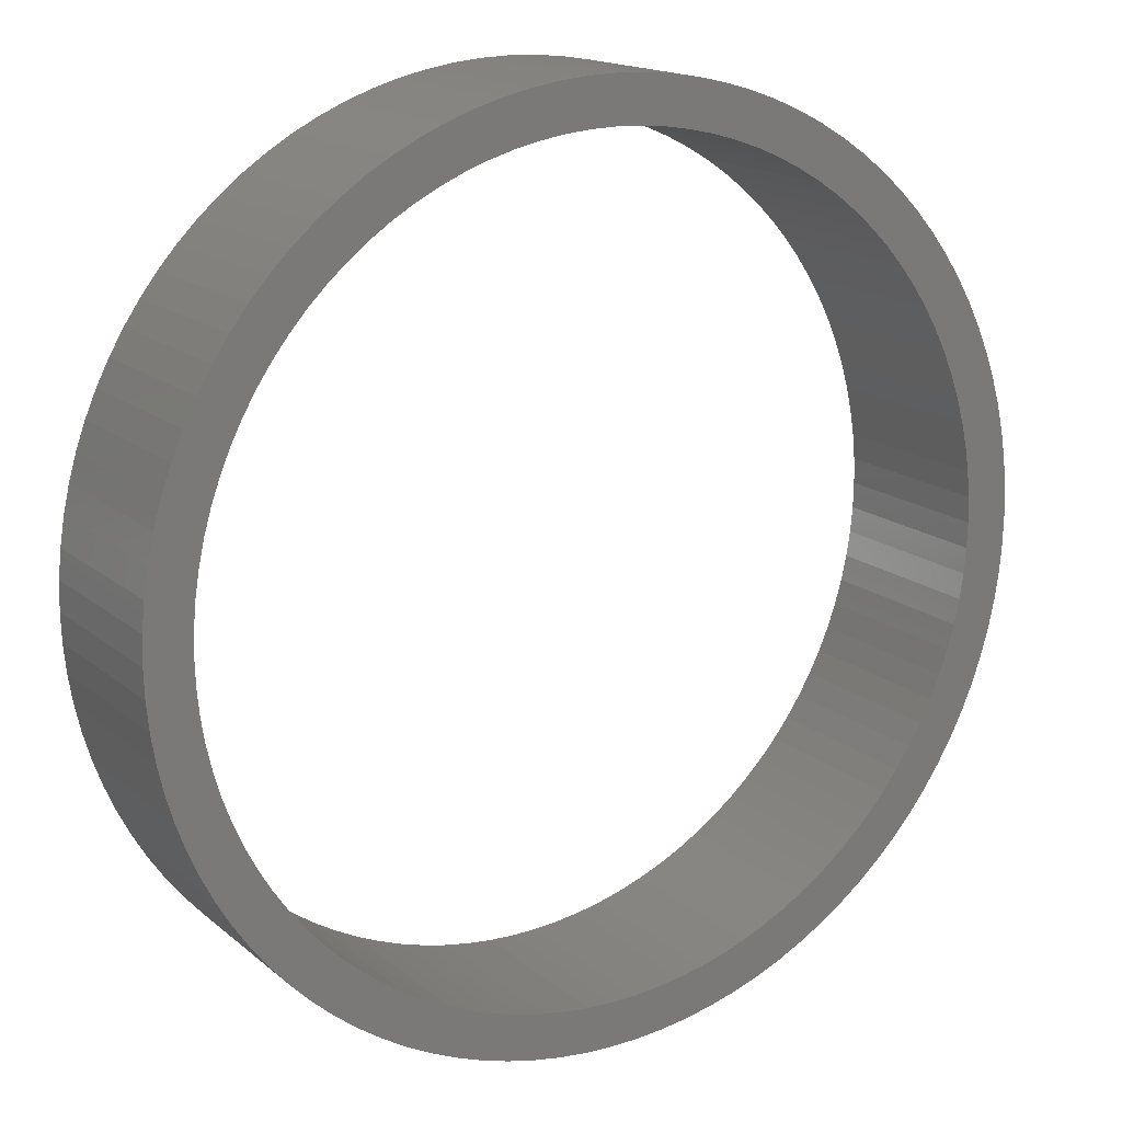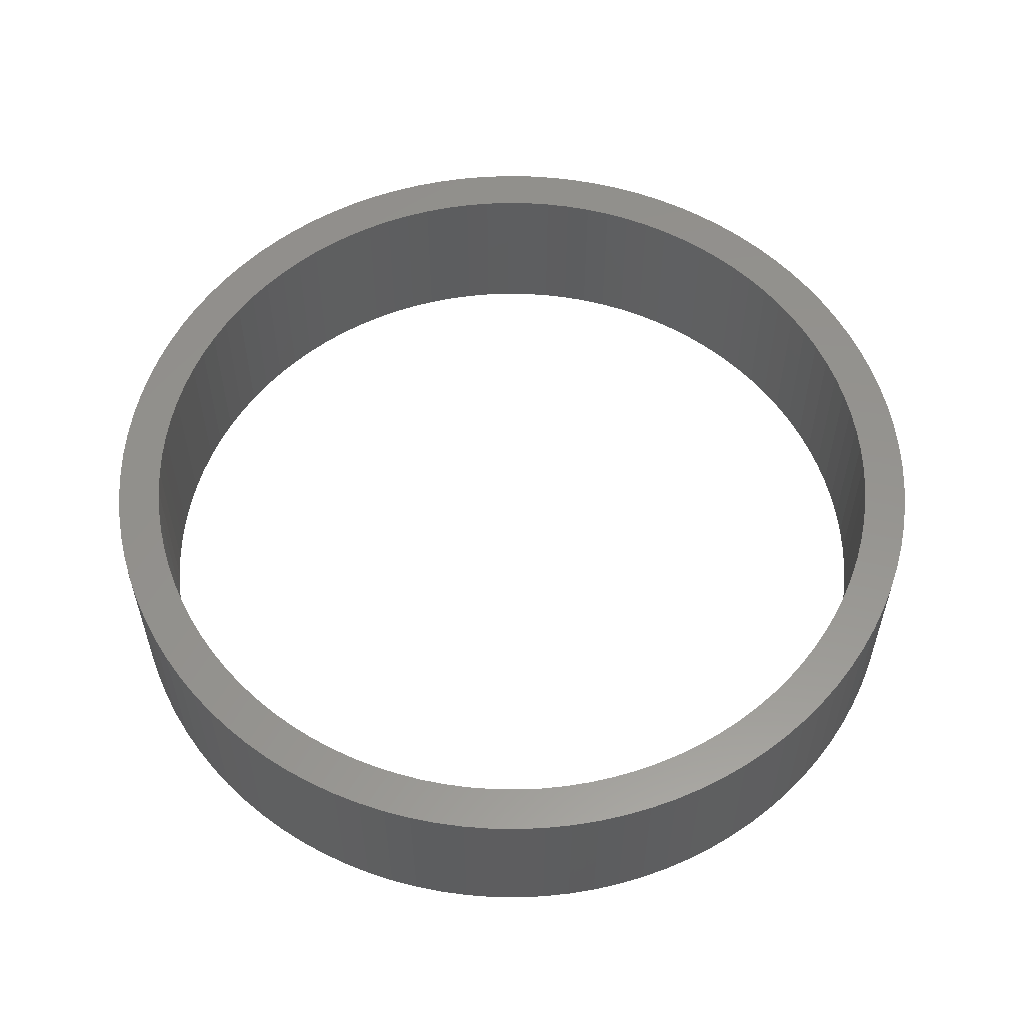
<metadata>
{"format":"stl","ext":"stl","renderer":"f3d","projection":"perspective","resolution":1024,"background":"white","views":[{"elev":16.0,"azim":148.5,"up":"+Y"},{"elev":56.9,"azim":6.4,"up":"+Z"}]}
</metadata>
<code>
# stl→obj: 400 verts, 800 faces
v 15 0 6
v 14.97 0.9419 0
v 14.97 0.9419 6
v 15 0 0
v -15 0 0
v -14.97 0.9419 6
v -14.97 0.9419 0
v -15 0 6
v 0.9419 14.97 0
v 0 15 6
v 0.9419 14.97 6
v 0 15 0
v 10.93 10.27 6
v 10.27 10.93 0
v 10.27 10.93 6
v 10.93 10.27 0
v -9.561 11.56 0
v -10.27 10.93 6
v -9.561 11.56 6
v -10.27 10.93 0
v -4.635 14.27 0
v -5.522 13.95 6
v -4.635 14.27 6
v -5.522 13.95 0
v 13.95 5.522 6
v 13.57 6.387 0
v 13.57 6.387 6
v 13.95 5.522 0
v 11.56 9.561 6
v 11.56 9.561 0
v 7.226 13.14 0
v 6.387 13.57 6
v 7.226 13.14 6
v 6.387 13.57 0
v -12.66 8.037 0
v -12.14 8.817 6
v -12.14 8.817 0
v -12.66 8.037 6
v -11.56 9.561 6
v -11.56 9.561 0
v -8.817 12.14 0
v -8.817 12.14 6
v -0.9419 14.97 0
v -1.88 14.88 6
v -0.9419 14.97 6
v -1.88 14.88 0
v 13.14 -7.226 6
v 13.57 -6.387 0
v 13.57 -6.387 6
v 13.14 -7.226 0
v 2.811 -14.73 0
v 3.73 -14.53 6
v 2.811 -14.73 6
v 3.73 -14.53 0
v 9.561 -11.56 0
v 10.27 -10.93 6
v 9.561 -11.56 6
v 10.27 -10.93 0
v 14.88 -1.88 6
v 14.97 -0.9419 0
v 14.97 -0.9419 6
v 14.88 -1.88 0
v -5.522 -13.95 0
v -4.635 -14.27 6
v -5.522 -13.95 6
v -4.635 -14.27 0
v -12.14 -8.817 0
v -12.66 -8.037 6
v -12.66 -8.037 0
v -12.14 -8.817 6
v 13.5 0 0
v 13.47 -0.8477 0
v 13.39 -1.692 0
v 14.73 -2.811 0
v 13.47 0.8477 0
v 13.26 -2.53 0
v 14.53 -3.73 0
v 14.88 1.88 0
v 13.08 -3.357 0
v 14.27 -4.635 0
v 13.39 1.692 0
v 12.84 -4.172 0
v 13.95 -5.522 0
v 14.73 2.811 0
v 12.55 -4.97 0
v 13.26 2.53 0
v 14.53 3.73 0
v 12.22 -5.748 0
v 11.83 -6.504 0
v 12.66 -8.037 0
v 11.4 -7.234 0
v 12.14 -8.817 0
v 10.92 -7.935 0
v 11.56 -9.561 0
v 10.4 -8.605 0
v 10.93 -10.27 0
v 9.841 -9.241 0
v 9.241 -9.841 0
v 8.605 -10.4 0
v 8.817 -12.14 0
v 7.935 -10.92 0
v 8.037 -12.66 0
v 7.234 -11.4 0
v 7.226 -13.14 0
v 6.504 -11.83 0
v 6.387 -13.57 0
v 5.748 -12.22 0
v 5.522 -13.95 0
v 4.97 -12.55 0
v 4.635 -14.27 0
v 4.172 -12.84 0
v 3.357 -13.08 0
v 2.53 -13.26 0
v 1.88 -14.88 0
v 1.692 -13.39 0
v 0.9419 -14.97 0
v 0.8477 -13.47 0
v 0 -15 0
v 0 -13.5 0
v -0.8477 -13.47 0
v -0.9419 -14.97 0
v -1.692 -13.39 0
v -1.88 -14.88 0
v -2.53 -13.26 0
v -2.811 -14.73 0
v -3.357 -13.08 0
v -3.73 -14.53 0
v -4.172 -12.84 0
v -4.97 -12.55 0
v -5.748 -12.22 0
v -6.387 -13.57 0
v -6.504 -11.83 0
v -7.226 -13.14 0
v -7.234 -11.4 0
v -8.037 -12.66 0
v -7.935 -10.92 0
v -8.817 -12.14 0
v -8.605 -10.4 0
v -9.561 -11.56 0
v -9.241 -9.841 0
v -10.27 -10.93 0
v -9.841 -9.241 0
v -10.93 -10.27 0
v -10.4 -8.605 0
v -11.56 -9.561 0
v -10.92 -7.935 0
v -11.4 -7.234 0
v -11.83 -6.504 0
v -13.14 -7.226 0
v -12.22 -5.748 0
v -13.57 -6.387 0
v -12.55 -4.97 0
v -13.95 -5.522 0
v -12.84 -4.172 0
v -14.27 -4.635 0
v -13.08 -3.357 0
v -14.53 -3.73 0
v -13.26 -2.53 0
v 13.08 3.357 0
v 14.27 4.635 0
v 12.84 4.172 0
v 12.55 4.97 0
v 12.22 5.748 0
v 13.14 7.226 0
v 11.83 6.504 0
v 12.66 8.037 0
v 11.4 7.234 0
v 12.14 8.817 0
v 10.92 7.935 0
v 10.4 8.605 0
v 9.841 9.241 0
v 9.241 9.841 0
v 9.561 11.56 0
v 8.605 10.4 0
v 8.817 12.14 0
v 7.935 10.92 0
v 8.037 12.66 0
v 7.234 11.4 0
v 6.504 11.83 0
v 5.748 12.22 0
v 5.522 13.95 0
v 4.97 12.55 0
v 4.635 14.27 0
v 4.172 12.84 0
v 3.73 14.53 0
v 3.357 13.08 0
v 2.811 14.73 0
v 2.53 13.26 0
v 1.88 14.88 0
v 1.692 13.39 0
v 0.8477 13.47 0
v 0 13.5 0
v -0.8477 13.47 0
v -1.692 13.39 0
v -2.53 13.26 0
v -2.811 14.73 0
v -3.357 13.08 0
v -3.73 14.53 0
v -4.172 12.84 0
v -4.97 12.55 0
v -5.748 12.22 0
v -6.387 13.57 0
v -6.504 11.83 0
v -7.226 13.14 0
v -7.234 11.4 0
v -8.037 12.66 0
v -7.935 10.92 0
v -8.605 10.4 0
v -9.241 9.841 0
v -9.841 9.241 0
v -10.93 10.27 0
v -10.4 8.605 0
v -10.92 7.935 0
v -11.4 7.234 0
v -11.83 6.504 0
v -13.14 7.226 0
v -12.22 5.748 0
v -13.57 6.387 0
v -12.55 4.97 0
v -13.95 5.522 0
v -12.84 4.172 0
v -14.27 4.635 0
v -13.08 3.357 0
v -14.53 3.73 0
v -13.26 2.53 0
v -14.73 2.811 0
v -13.39 1.692 0
v -14.88 1.88 0
v -13.47 0.8477 0
v -13.5 0 0
v -14.73 -2.811 0
v -13.39 -1.692 0
v -14.88 -1.88 0
v -13.47 -0.8477 0
v -14.97 -0.9419 0
v 14.73 2.811 6
v 14.53 3.73 6
v 14.27 4.635 6
v 13.14 7.226 6
v 2.811 14.73 6
v 3.73 14.53 6
v 4.635 14.27 6
v 5.522 13.95 6
v 8.037 12.66 6
v 8.817 12.14 6
v -14.53 3.73 6
v -14.73 2.811 6
v -13.95 5.522 6
v -14.27 4.635 6
v 13.5 0 6
v 13.47 0.8477 6
v 14.88 1.88 6
v 13.39 1.692 6
v 13.47 -0.8477 6
v 13.26 2.53 6
v 13.08 3.357 6
v 13.39 -1.692 6
v 12.84 4.172 6
v 14.73 -2.811 6
v 12.55 4.97 6
v 13.26 -2.53 6
v 14.53 -3.73 6
v 12.22 5.748 6
v 11.83 6.504 6
v 12.66 8.037 6
v 11.4 7.234 6
v 12.14 8.817 6
v 10.92 7.935 6
v 10.4 8.605 6
v 9.841 9.241 6
v 9.241 9.841 6
v 9.561 11.56 6
v 8.605 10.4 6
v 7.935 10.92 6
v 7.234 11.4 6
v 6.504 11.83 6
v 5.748 12.22 6
v 4.97 12.55 6
v 4.172 12.84 6
v 3.357 13.08 6
v 2.53 13.26 6
v 1.88 14.88 6
v 1.692 13.39 6
v 0.8477 13.47 6
v 0 13.5 6
v -0.8477 13.47 6
v -1.692 13.39 6
v -2.53 13.26 6
v -2.811 14.73 6
v -3.357 13.08 6
v -3.73 14.53 6
v -4.172 12.84 6
v -4.97 12.55 6
v -5.748 12.22 6
v -6.387 13.57 6
v -6.504 11.83 6
v -7.226 13.14 6
v -7.234 11.4 6
v -8.037 12.66 6
v -7.935 10.92 6
v -8.605 10.4 6
v -9.241 9.841 6
v -9.841 9.241 6
v -10.93 10.27 6
v -10.4 8.605 6
v -10.92 7.935 6
v -11.4 7.234 6
v -11.83 6.504 6
v -13.14 7.226 6
v -12.22 5.748 6
v -13.57 6.387 6
v -12.55 4.97 6
v -12.84 4.172 6
v -13.08 3.357 6
v -13.26 2.53 6
v 13.08 -3.357 6
v 14.27 -4.635 6
v 12.84 -4.172 6
v 13.95 -5.522 6
v 12.55 -4.97 6
v 12.22 -5.748 6
v 11.83 -6.504 6
v 12.66 -8.037 6
v 11.4 -7.234 6
v 12.14 -8.817 6
v 10.92 -7.935 6
v 11.56 -9.561 6
v 10.4 -8.605 6
v 10.93 -10.27 6
v 9.841 -9.241 6
v 9.241 -9.841 6
v 8.605 -10.4 6
v 8.817 -12.14 6
v 7.935 -10.92 6
v 8.037 -12.66 6
v 7.234 -11.4 6
v 7.226 -13.14 6
v 6.504 -11.83 6
v 6.387 -13.57 6
v 5.748 -12.22 6
v 5.522 -13.95 6
v 4.97 -12.55 6
v 4.635 -14.27 6
v 4.172 -12.84 6
v 3.357 -13.08 6
v 2.53 -13.26 6
v 1.88 -14.88 6
v 1.692 -13.39 6
v 0.9419 -14.97 6
v 0.8477 -13.47 6
v 0 -13.5 6
v 0 -15 6
v -0.8477 -13.47 6
v -0.9419 -14.97 6
v -1.692 -13.39 6
v -1.88 -14.88 6
v -2.53 -13.26 6
v -2.811 -14.73 6
v -3.357 -13.08 6
v -3.73 -14.53 6
v -4.172 -12.84 6
v -4.97 -12.55 6
v -5.748 -12.22 6
v -6.387 -13.57 6
v -6.504 -11.83 6
v -7.226 -13.14 6
v -7.234 -11.4 6
v -8.037 -12.66 6
v -7.935 -10.92 6
v -8.817 -12.14 6
v -8.605 -10.4 6
v -9.561 -11.56 6
v -9.241 -9.841 6
v -10.27 -10.93 6
v -9.841 -9.241 6
v -10.93 -10.27 6
v -10.4 -8.605 6
v -11.56 -9.561 6
v -10.92 -7.935 6
v -11.4 -7.234 6
v -11.83 -6.504 6
v -13.14 -7.226 6
v -12.22 -5.748 6
v -13.57 -6.387 6
v -12.55 -4.97 6
v -13.95 -5.522 6
v -12.84 -4.172 6
v -14.27 -4.635 6
v -13.08 -3.357 6
v -14.53 -3.73 6
v -13.26 -2.53 6
v -14.73 -2.811 6
v -13.39 -1.692 6
v -14.88 -1.88 6
v -13.47 -0.8477 6
v -14.97 -0.9419 6
v -13.5 0 6
v -13.39 1.692 6
v -14.88 1.88 6
v -13.47 0.8477 6
f 1 2 3
f 2 1 4
f 5 6 7
f 6 5 8
f 9 10 11
f 10 9 12
f 13 14 15
f 14 13 16
f 17 18 19
f 18 17 20
f 21 22 23
f 22 21 24
f 25 26 27
f 26 25 28
f 29 16 13
f 16 29 30
f 31 32 33
f 32 31 34
f 35 36 37
f 36 35 38
f 37 39 40
f 39 37 36
f 41 19 42
f 19 41 17
f 43 44 45
f 44 43 46
f 47 48 49
f 48 47 50
f 51 52 53
f 52 51 54
f 55 56 57
f 56 55 58
f 59 60 61
f 60 59 62
f 63 64 65
f 64 63 66
f 67 68 69
f 68 67 70
f 71 4 60
f 72 60 62
f 4 71 2
f 73 62 74
f 75 2 71
f 76 74 77
f 2 75 78
f 79 77 80
f 81 78 75
f 82 80 83
f 78 81 84
f 85 83 48
f 86 84 81
f 84 86 87
f 60 72 71
f 62 73 72
f 74 76 73
f 88 48 50
f 77 79 76
f 80 82 79
f 89 50 90
f 83 85 82
f 48 88 85
f 91 90 92
f 50 89 88
f 93 92 94
f 90 91 89
f 95 94 96
f 92 93 91
f 94 95 93
f 97 96 58
f 96 97 95
f 98 58 55
f 58 98 97
f 99 55 100
f 55 99 98
f 101 100 102
f 100 101 99
f 102 103 101
f 104 103 102
f 104 105 103
f 106 105 104
f 106 107 105
f 108 107 106
f 108 109 107
f 110 109 108
f 110 111 109
f 54 111 110
f 54 112 111
f 51 112 54
f 51 113 112
f 114 113 51
f 114 115 113
f 116 115 114
f 116 117 115
f 118 117 116
f 118 119 117
f 118 120 119
f 121 120 118
f 121 122 120
f 123 122 121
f 123 124 122
f 125 124 123
f 125 126 124
f 127 126 125
f 127 128 126
f 66 128 127
f 66 129 128
f 63 129 66
f 63 130 129
f 131 130 63
f 131 132 130
f 133 132 131
f 133 134 132
f 135 134 133
f 134 135 136
f 137 136 135
f 136 137 138
f 139 138 137
f 138 139 140
f 141 140 139
f 140 141 142
f 143 142 141
f 142 143 144
f 145 144 143
f 144 145 146
f 67 146 145
f 146 67 147
f 69 147 67
f 147 69 148
f 149 148 69
f 148 149 150
f 151 150 149
f 150 151 152
f 153 152 151
f 152 153 154
f 155 154 153
f 154 155 156
f 156 157 158
f 157 156 155
f 159 87 86
f 87 159 160
f 161 160 159
f 160 161 28
f 162 28 161
f 28 162 26
f 163 26 162
f 26 163 164
f 165 164 163
f 164 165 166
f 167 166 165
f 166 167 168
f 169 168 167
f 168 169 30
f 170 30 169
f 30 170 16
f 171 16 170
f 16 171 14
f 172 14 171
f 14 172 173
f 174 173 172
f 173 174 175
f 176 175 174
f 175 176 177
f 178 177 176
f 178 31 177
f 179 31 178
f 179 34 31
f 180 34 179
f 180 181 34
f 182 181 180
f 182 183 181
f 184 183 182
f 184 185 183
f 186 185 184
f 186 187 185
f 188 187 186
f 188 189 187
f 190 189 188
f 190 9 189
f 191 9 190
f 192 9 191
f 192 12 9
f 193 12 192
f 193 43 12
f 194 43 193
f 194 46 43
f 195 46 194
f 195 196 46
f 197 196 195
f 197 198 196
f 199 198 197
f 199 21 198
f 200 21 199
f 200 24 21
f 201 24 200
f 201 202 24
f 203 202 201
f 203 204 202
f 205 204 203
f 206 205 207
f 205 206 204
f 41 207 208
f 207 41 206
f 17 208 209
f 208 17 41
f 20 209 210
f 209 20 17
f 211 210 212
f 40 212 213
f 210 211 20
f 37 213 214
f 212 40 211
f 35 214 215
f 213 37 40
f 216 215 217
f 218 217 219
f 214 35 37
f 220 219 221
f 222 221 223
f 215 216 35
f 224 223 225
f 226 225 227
f 228 227 229
f 217 218 216
f 7 229 230
f 231 158 157
f 158 231 232
f 219 220 218
f 233 232 231
f 221 222 220
f 232 233 234
f 223 224 222
f 235 234 233
f 225 226 224
f 234 235 230
f 227 228 226
f 5 230 235
f 229 7 228
f 230 5 7
f 236 87 237
f 87 236 84
f 237 160 238
f 160 237 87
f 27 164 239
f 164 27 26
f 185 240 241
f 240 185 187
f 181 242 243
f 242 181 183
f 175 244 245
f 244 175 177
f 226 246 224
f 246 226 247
f 222 248 220
f 248 222 249
f 250 1 3
f 251 3 252
f 1 250 61
f 253 252 236
f 254 61 250
f 255 236 237
f 61 254 59
f 256 237 238
f 257 59 254
f 258 238 25
f 59 257 259
f 260 25 27
f 261 259 257
f 259 261 262
f 3 251 250
f 252 253 251
f 236 255 253
f 263 27 239
f 237 256 255
f 238 258 256
f 264 239 265
f 25 260 258
f 27 263 260
f 266 265 267
f 239 264 263
f 268 267 29
f 265 266 264
f 269 29 13
f 267 268 266
f 29 269 268
f 270 13 15
f 13 270 269
f 271 15 272
f 15 271 270
f 273 272 245
f 272 273 271
f 274 245 244
f 245 274 273
f 244 275 274
f 33 275 244
f 33 276 275
f 32 276 33
f 32 277 276
f 243 277 32
f 243 278 277
f 242 278 243
f 242 279 278
f 241 279 242
f 241 280 279
f 240 280 241
f 240 281 280
f 282 281 240
f 282 283 281
f 11 283 282
f 11 284 283
f 10 284 11
f 10 285 284
f 10 286 285
f 45 286 10
f 45 287 286
f 44 287 45
f 44 288 287
f 289 288 44
f 289 290 288
f 291 290 289
f 291 292 290
f 23 292 291
f 23 293 292
f 22 293 23
f 22 294 293
f 295 294 22
f 295 296 294
f 297 296 295
f 297 298 296
f 299 298 297
f 298 299 300
f 42 300 299
f 300 42 301
f 19 301 42
f 301 19 302
f 18 302 19
f 302 18 303
f 304 303 18
f 303 304 305
f 39 305 304
f 305 39 306
f 36 306 39
f 306 36 307
f 38 307 36
f 307 38 308
f 309 308 38
f 308 309 310
f 311 310 309
f 310 311 312
f 248 312 311
f 312 248 313
f 249 313 248
f 313 249 314
f 314 246 315
f 246 314 249
f 316 262 261
f 262 316 317
f 318 317 316
f 317 318 319
f 320 319 318
f 319 320 49
f 321 49 320
f 49 321 47
f 322 47 321
f 47 322 323
f 324 323 322
f 323 324 325
f 326 325 324
f 325 326 327
f 328 327 326
f 327 328 329
f 330 329 328
f 329 330 56
f 331 56 330
f 56 331 57
f 332 57 331
f 57 332 333
f 334 333 332
f 333 334 335
f 336 335 334
f 336 337 335
f 338 337 336
f 338 339 337
f 340 339 338
f 340 341 339
f 342 341 340
f 342 343 341
f 344 343 342
f 344 52 343
f 345 52 344
f 345 53 52
f 346 53 345
f 346 347 53
f 348 347 346
f 348 349 347
f 350 349 348
f 351 349 350
f 351 352 349
f 353 352 351
f 353 354 352
f 355 354 353
f 355 356 354
f 357 356 355
f 357 358 356
f 359 358 357
f 359 360 358
f 361 360 359
f 361 64 360
f 362 64 361
f 362 65 64
f 363 65 362
f 363 364 65
f 365 364 363
f 365 366 364
f 367 366 365
f 368 367 369
f 367 368 366
f 370 369 371
f 369 370 368
f 372 371 373
f 371 372 370
f 374 373 375
f 373 374 372
f 376 375 377
f 378 377 379
f 375 376 374
f 70 379 380
f 377 378 376
f 68 380 381
f 379 70 378
f 382 381 383
f 384 383 385
f 380 68 70
f 386 385 387
f 388 387 389
f 381 382 68
f 390 389 391
f 392 391 393
f 394 393 395
f 383 384 382
f 396 395 397
f 247 315 246
f 315 247 398
f 385 386 384
f 399 398 247
f 387 388 386
f 398 399 400
f 389 390 388
f 6 400 399
f 391 392 390
f 400 6 397
f 393 394 392
f 8 397 6
f 395 396 394
f 397 8 396
f 204 299 297
f 299 204 206
f 12 45 10
f 45 12 43
f 118 349 352
f 349 118 116
f 100 57 333
f 57 100 55
f 259 62 59
f 62 259 74
f 139 370 372
f 370 139 137
f 151 386 153
f 386 151 384
f 235 8 5
f 8 235 396
f 252 84 236
f 84 252 78
f 3 78 252
f 78 3 2
f 238 28 25
f 28 238 160
f 267 30 29
f 30 267 168
f 265 168 267
f 168 265 166
f 239 166 265
f 166 239 164
f 183 241 242
f 241 183 185
f 187 282 240
f 282 187 189
f 189 11 282
f 11 189 9
f 34 243 32
f 243 34 181
f 177 33 244
f 33 177 31
f 173 245 272
f 245 173 175
f 14 272 15
f 272 14 173
f 211 18 20
f 18 211 304
f 40 304 211
f 304 40 39
f 216 38 35
f 38 216 309
f 220 311 218
f 311 220 248
f 218 309 216
f 309 218 311
f 224 249 222
f 249 224 246
f 228 247 226
f 247 228 399
f 7 399 228
f 399 7 6
f 24 295 22
f 295 24 202
f 206 42 299
f 42 206 41
f 202 297 295
f 297 202 204
f 196 291 289
f 291 196 198
f 198 23 291
f 23 198 21
f 46 289 44
f 289 46 196
f 61 4 1
f 4 61 60
f 116 347 349
f 347 116 114
f 110 341 343
f 341 110 108
f 104 335 337
f 335 104 102
f 108 339 341
f 339 108 106
f 102 333 335
f 333 102 100
f 329 94 327
f 94 329 96
f 325 90 323
f 90 325 92
f 319 80 317
f 80 319 83
f 317 77 262
f 77 317 80
f 141 376 143
f 376 141 374
f 131 65 364
f 65 131 63
f 133 364 366
f 364 133 131
f 137 368 370
f 368 137 135
f 66 360 64
f 360 66 127
f 125 356 358
f 356 125 123
f 121 352 354
f 352 121 118
f 145 70 67
f 70 145 378
f 69 382 149
f 382 69 68
f 157 392 231
f 392 157 390
f 153 388 155
f 388 153 386
f 233 396 235
f 396 233 394
f 114 53 347
f 53 114 51
f 54 343 52
f 343 54 110
f 56 96 329
f 96 56 58
f 106 337 339
f 337 106 104
f 323 50 47
f 50 323 90
f 49 83 319
f 83 49 48
f 141 372 374
f 372 141 139
f 135 366 368
f 366 135 133
f 127 358 360
f 358 127 125
f 123 354 356
f 354 123 121
f 143 378 145
f 378 143 376
f 149 384 151
f 384 149 382
f 155 390 157
f 390 155 388
f 231 394 233
f 394 231 392
f 262 74 259
f 74 262 77
f 327 92 325
f 92 327 94
f 176 273 274
f 273 176 174
f 200 292 293
f 292 200 199
f 310 215 308
f 215 310 217
f 72 250 71
f 250 72 254
f 163 264 165
f 264 163 263
f 182 277 278
f 277 182 180
f 190 281 283
f 281 190 188
f 303 209 302
f 209 303 210
f 195 287 288
f 287 195 194
f 107 342 340
f 342 107 109
f 373 142 375
f 142 373 140
f 379 147 380
f 147 379 146
f 75 253 81
f 253 75 251
f 81 255 86
f 255 81 253
f 159 258 161
f 258 159 256
f 167 268 169
f 268 167 266
f 171 271 172
f 271 171 270
f 178 274 275
f 274 178 176
f 192 284 285
f 284 192 191
f 179 275 276
f 275 179 178
f 184 278 279
f 278 184 182
f 186 279 280
f 279 186 184
f 397 229 400
f 229 397 230
f 313 219 312
f 219 313 221
f 314 221 313
f 221 314 223
f 308 214 307
f 214 308 215
f 306 212 305
f 212 306 213
f 193 285 286
f 285 193 192
f 199 290 292
f 290 199 197
f 205 296 298
f 296 205 203
f 207 298 300
f 298 207 205
f 201 293 294
f 293 201 200
f 208 300 301
f 300 208 207
f 71 251 75
f 251 71 250
f 82 316 79
f 316 82 318
f 91 322 89
f 322 91 324
f 89 321 88
f 321 89 322
f 113 348 346
f 348 113 115
f 111 345 344
f 345 111 112
f 101 336 334
f 336 101 103
f 105 340 338
f 340 105 107
f 119 353 351
f 353 119 120
f 136 371 369
f 371 136 138
f 381 150 383
f 150 381 148
f 86 256 159
f 256 86 255
f 162 263 163
f 263 162 260
f 161 260 162
f 260 161 258
f 165 266 167
f 266 165 264
f 169 269 170
f 269 169 268
f 170 270 171
f 270 170 269
f 180 276 277
f 276 180 179
f 191 283 284
f 283 191 190
f 188 280 281
f 280 188 186
f 312 217 310
f 217 312 219
f 398 225 315
f 225 398 227
f 400 227 398
f 227 400 229
f 307 213 306
f 213 307 214
f 305 210 303
f 210 305 212
f 197 288 290
f 288 197 195
f 194 286 287
f 286 194 193
f 203 294 296
f 294 203 201
f 209 301 302
f 301 209 208
f 117 351 350
f 351 117 119
f 76 257 73
f 257 76 261
f 73 254 72
f 254 73 257
f 93 324 91
f 324 93 326
f 115 350 348
f 350 115 117
f 109 344 342
f 344 109 111
f 98 330 97
f 330 98 331
f 99 334 332
f 334 99 101
f 98 332 331
f 332 98 99
f 103 338 336
f 338 103 105
f 122 357 355
f 357 122 124
f 126 361 359
f 361 126 128
f 129 363 362
f 363 129 130
f 124 359 357
f 359 124 126
f 120 355 353
f 355 120 122
f 128 362 361
f 362 128 129
f 130 365 363
f 365 130 132
f 134 369 367
f 369 134 136
f 132 367 365
f 367 132 134
f 138 373 371
f 373 138 140
f 385 154 387
f 154 385 152
f 389 158 391
f 158 389 156
f 387 156 389
f 156 387 154
f 391 232 393
f 232 391 158
f 395 230 397
f 230 395 234
f 380 148 381
f 148 380 147
f 383 152 385
f 152 383 150
f 375 144 377
f 144 375 142
f 377 146 379
f 146 377 144
f 174 271 273
f 271 174 172
f 315 223 314
f 223 315 225
f 79 261 76
f 261 79 316
f 85 318 82
f 318 85 320
f 97 328 95
f 328 97 330
f 112 346 345
f 346 112 113
f 393 234 395
f 234 393 232
f 88 320 85
f 320 88 321
f 95 326 93
f 326 95 328

</code>
